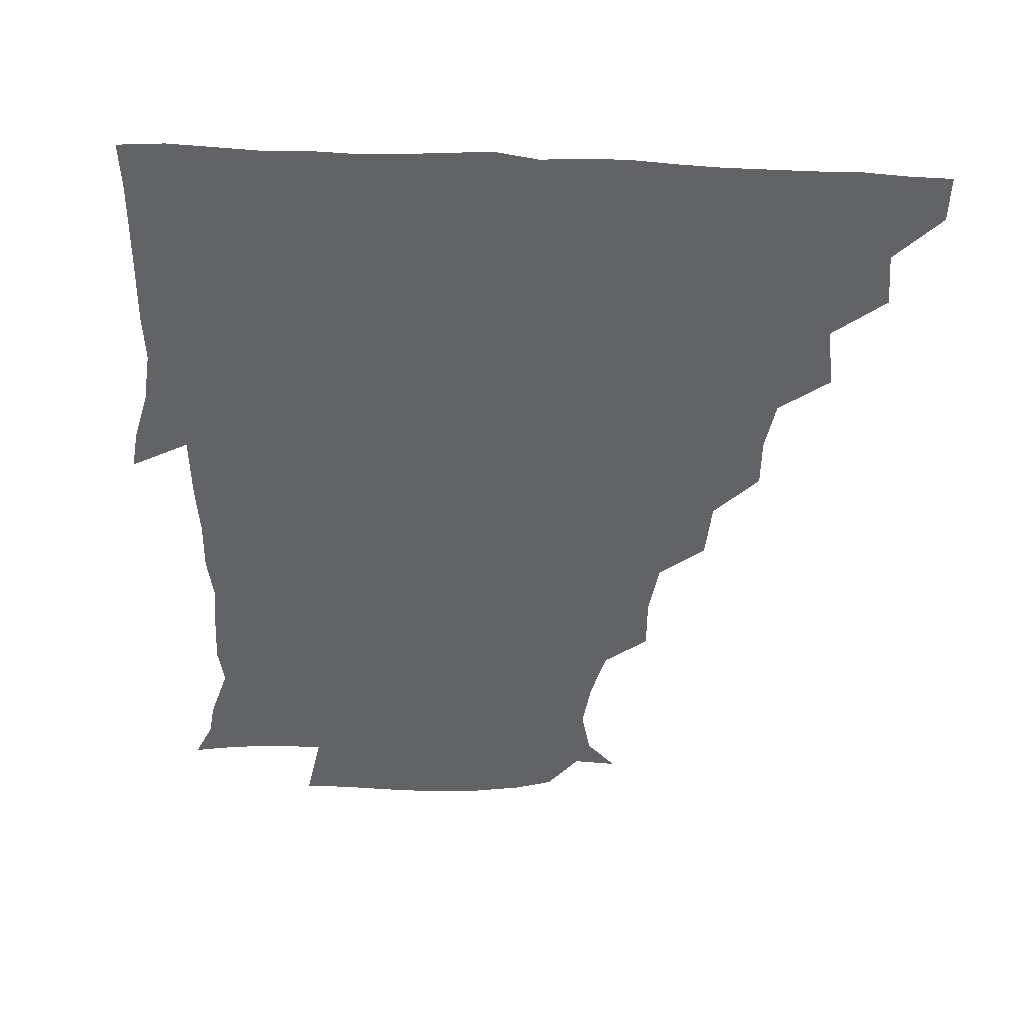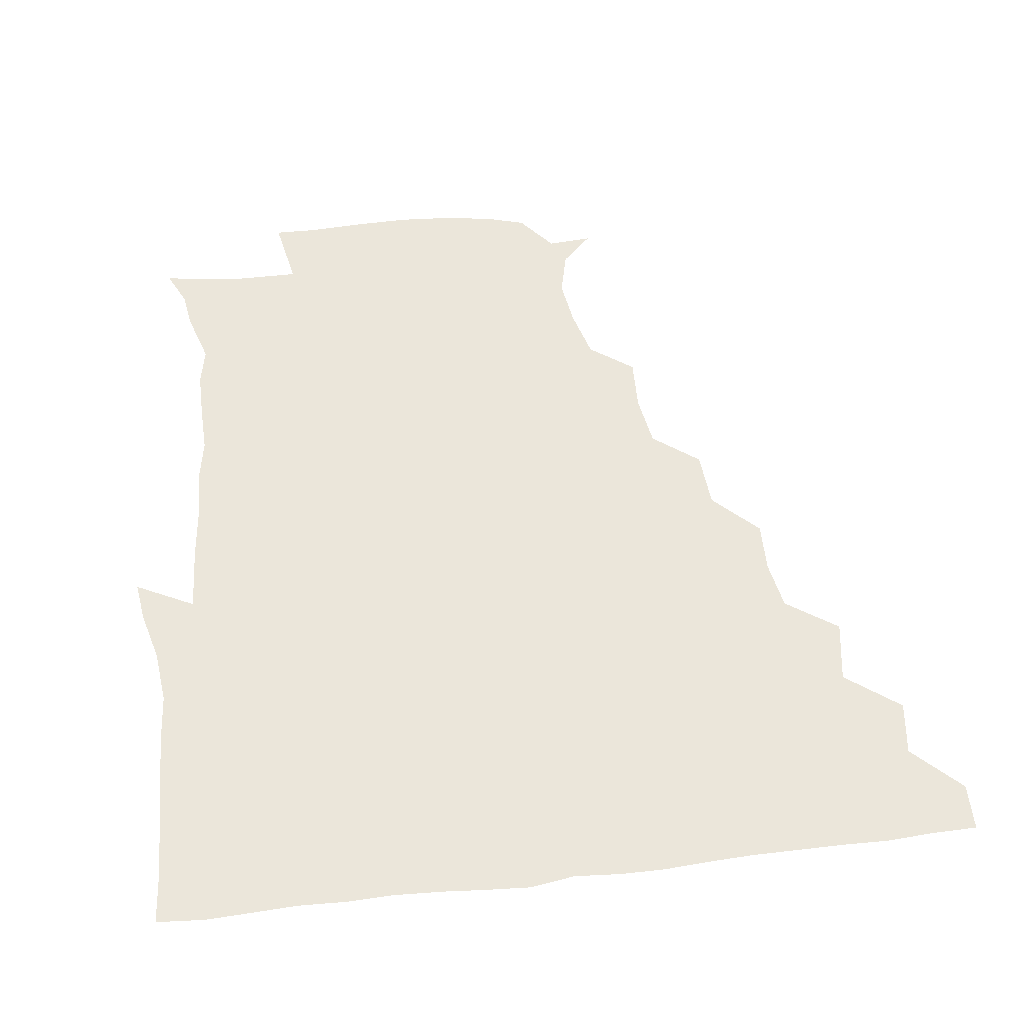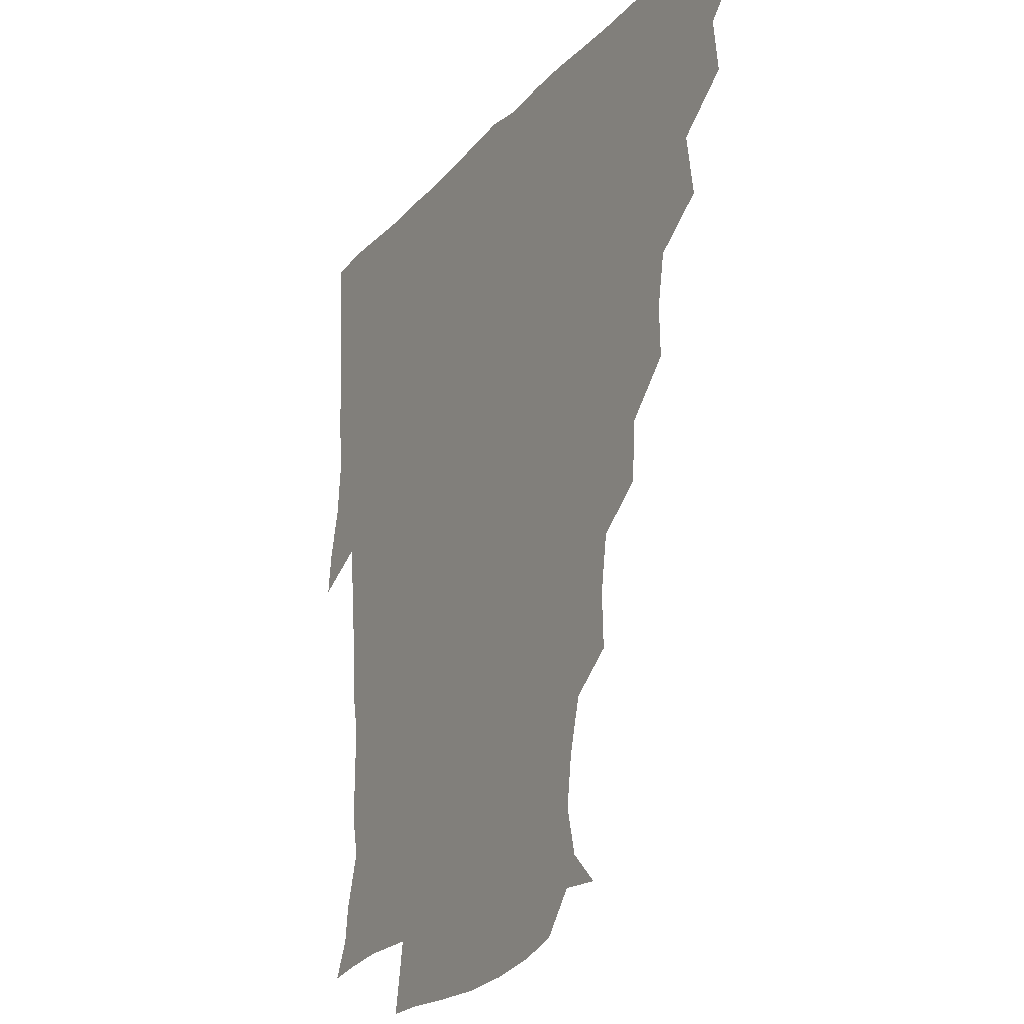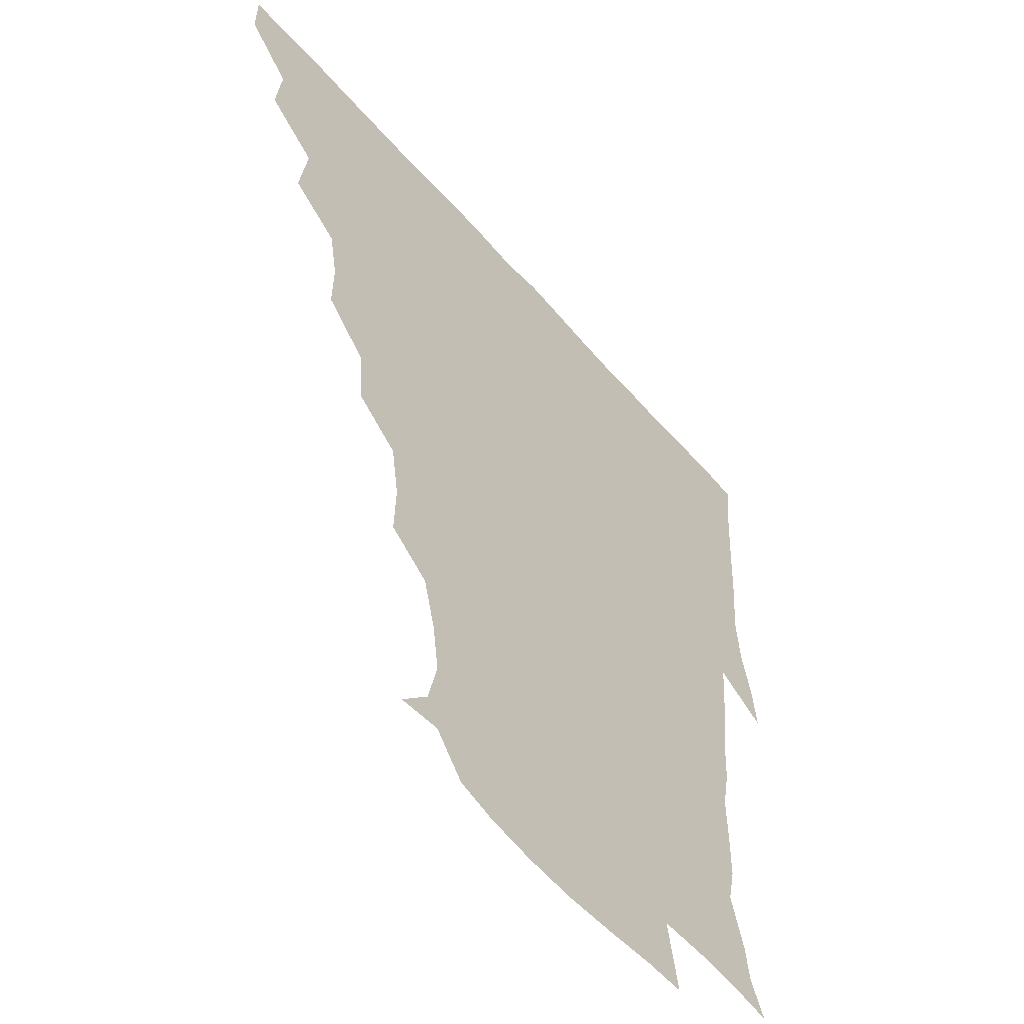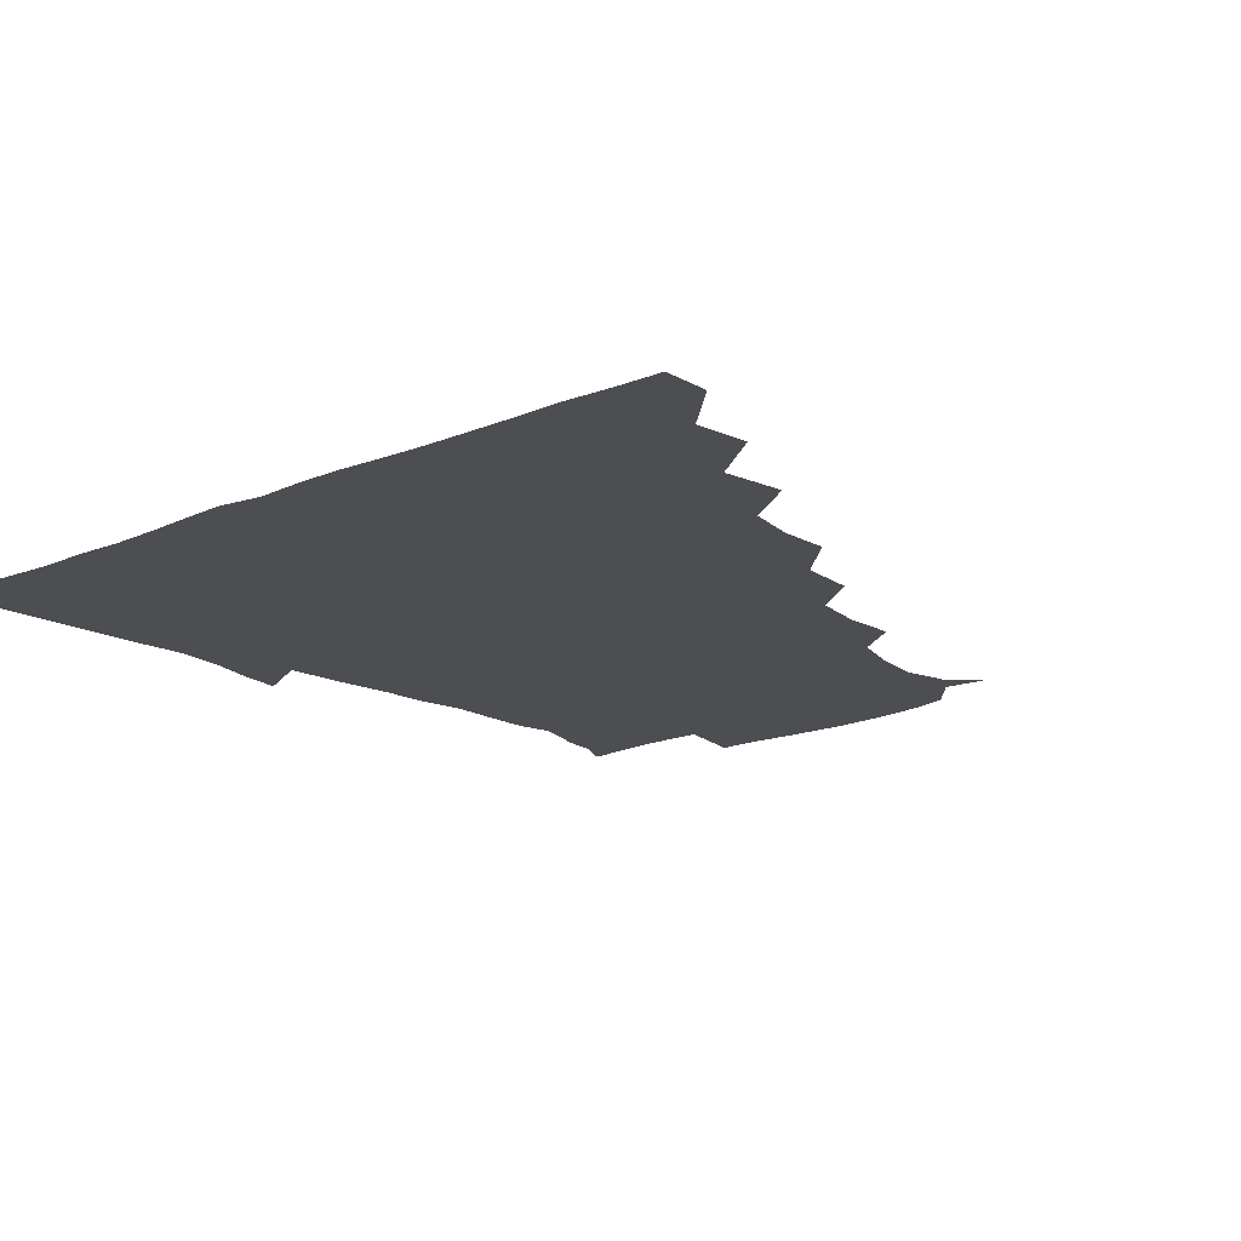
<metadata>
{"format":"obj","ext":"obj","renderer":"f3d","projection":"perspective","resolution":1024,"background":"white","views":[{"elev":-50.8,"azim":177.3,"up":"+Z"},{"elev":54.9,"azim":172.8,"up":"+Z"},{"elev":-21.7,"azim":-119.6,"up":"+Y"},{"elev":-52.3,"azim":-50.8,"up":"+Y"},{"elev":-16.5,"azim":-139.8,"up":"+Z"}]}
</metadata>
<code>
v 436 420.4 0
v 436.2 435.7 0
v 449.6 387.3 0
v 451.8 404.9 0
v 452.1 420.8 0
v 451.4 435.9 0
v 464.5 353.3 0
v 467.6 373.6 0
v 467.9 391.2 0
v 466.8 405.9 0
v 466.5 420.8 0
v 466.3 436.8 0
v 484.2 308.5 0
v 484.6 325 0
v 481.6 341.3 0
v 482.1 359.9 0
v 483 376.7 0
v 482.7 391.8 0
v 481.8 406.2 0
v 481.3 421.2 0
v 481.1 436.3 0
v 500.6 275 0
v 499.2 293.8 0
v 497.2 310.6 0
v 500.2 333.3 0
v 496.6 345.3 0
v 498 362.6 0
v 497.4 376.9 0
v 496.9 391.5 0
v 496.8 406.1 0
v 496.6 420.6 0
v 496.1 436.3 0
v 518.2 228.4 0
v 518.8 245.8 0
v 516.1 263.2 0
v 514.2 283.3 0
v 512.9 298.9 0
v 513.2 317.3 0
v 513.5 334.1 0
v 511.6 346.4 0
v 513 363.3 0
v 512.1 377 0
v 511.7 391.4 0
v 511.5 406.1 0
v 511.3 420.9 0
v 511.2 436.3 0
v 525.6 160.7 0
v 535.9 170.6 0
v 539.6 185.3 0
v 537.4 201 0
v 532.8 217.6 0
v 532 238.3 0
v 530.1 253.3 0
v 528.9 270.4 0
v 527.8 285.4 0
v 528.1 303.2 0
v 527.5 317.4 0
v 527.2 333 0
v 527.2 347.7 0
v 527.3 362.5 0
v 527 376.8 0
v 526.3 391.4 0
v 526.4 406 0
v 526.2 420.9 0
v 526.2 436.8 0
v 540.4 161.6 0
v 549 177.9 0
v 549 194.2 0
v 546.6 207.1 0
v 545.1 225.4 0
v 545.1 243.3 0
v 543.7 256.8 0
v 542.5 271.1 0
v 542.6 287.7 0
v 542.3 303.7 0
v 542.3 318.5 0
v 542.1 333.1 0
v 541.9 347.8 0
v 542.7 363.3 0
v 542.1 376.8 0
v 541.6 391.2 0
v 541.5 405.9 0
v 541 421.7 0
v 540.8 437.7 0
v 550.8 149 0
v 557.9 164.2 0
v 561.4 182.2 0
v 559.7 198 0
v 560.5 212.3 0
v 558.2 229.4 0
v 558.8 244.1 0
v 557.7 258.2 0
v 557.5 274.1 0
v 557.6 289.4 0
v 557 302.9 0
v 556.8 318.6 0
v 557 333.2 0
v 556.6 347.1 0
v 556.9 362.7 0
v 556.6 376.6 0
v 556.4 391.1 0
v 556.9 405.4 0
v 556.5 420.2 0
v 555.3 437.6 0
v 563.7 145.2 0
v 573.5 167.8 0
v 574.6 184.2 0
v 572.9 197.2 0
v 572.9 216.5 0
v 572.5 228.1 0
v 572.8 243.8 0
v 572.1 258.5 0
v 571.8 274 0
v 571.6 289.6 0
v 572.3 304.5 0
v 571.3 316.7 0
v 571.5 332.8 0
v 571.5 347.3 0
v 571.6 362.2 0
v 571.5 376.5 0
v 571.5 391 0
v 571.6 405.4 0
v 571.3 420.3 0
v 570.6 436.4 0
v 580.6 142.5 0
v 587.2 168.4 0
v 587.5 185 0
v 588.6 198.2 0
v 586.1 215.1 0
v 587 227.1 0
v 586.3 245 0
v 586.5 259.8 0
v 586.7 274.3 0
v 586.3 288.7 0
v 586.5 304.9 0
v 586.6 318.9 0
v 586.7 334 0
v 586.6 347.9 0
v 586.7 362.3 0
v 586.8 376.7 0
v 586.7 391 0
v 586.5 405.3 0
v 585.8 421 0
v 584.9 438.6 0
v 598.4 141.3 0
v 601 168.4 0
v 601 185.6 0
v 601.7 201.9 0
v 601.6 214.9 0
v 602.1 229.4 0
v 601 245 0
v 600.5 259.6 0
v 601.1 274.5 0
v 601.1 289.5 0
v 601.1 304.7 0
v 601.4 318.2 0
v 601.3 333.2 0
v 601.3 347.2 0
v 601.5 362.4 0
v 601.7 376.8 0
v 601.7 391.1 0
v 601.2 406 0
v 600.7 421 0
v 599.1 437.7 0
v 616.7 141.6 0
v 615.2 168.4 0
v 615.3 185.8 0
v 615.4 199.4 0
v 615.6 215.1 0
v 615.6 231.2 0
v 615.4 246.6 0
v 615.8 259.2 0
v 615.2 275.2 0
v 615.6 289.5 0
v 615.4 304.7 0
v 616.1 319.6 0
v 616.1 333.4 0
v 616.1 348.1 0
v 616.3 362.5 0
v 616.6 377.2 0
v 616.5 391.3 0
v 616.6 405.7 0
v 615.6 421.2 0
v 614.1 436.5 0
v 634.3 142.4 0
v 630 166.6 0
v 629.1 184.2 0
v 629.3 199 0
v 629.2 215.7 0
v 629.3 231.4 0
v 629.3 245 0
v 630.3 260.2 0
v 630 274.2 0
v 630.2 289 0
v 630.2 303.4 0
v 630.2 319.6 0
v 630.6 334 0
v 630.7 347.9 0
v 630.9 363.1 0
v 631.3 377.4 0
v 631.3 391.5 0
v 631.5 406 0
v 631.2 420.5 0
v 629.7 435.7 0
v 648.4 142 0
v 644.1 164.8 0
v 642.9 182.9 0
v 642.7 199.3 0
v 642.7 215.4 0
v 642.7 231 0
v 643.5 243.8 0
v 643.5 260.4 0
v 644.5 274 0
v 644.7 288.8 0
v 645 303 0
v 644.3 319.3 0
v 644.6 334.8 0
v 645.4 347.8 0
v 645.6 362.1 0
v 645.8 377.6 0
v 646.6 392.4 0
v 646.7 406 0
v 646.5 420.3 0
v 644.6 436.2 0
v 665.7 164.6 0
v 658.8 181.2 0
v 656.9 196.4 0
v 655.4 213.7 0
v 656.2 228.4 0
v 657.2 242 0
v 657.3 257.5 0
v 658.1 272.8 0
v 658.3 288.8 0
v 658.7 304.8 0
v 659.1 319.2 0
v 658.9 333.9 0
v 659.3 348.7 0
v 659.8 362.9 0
v 660.2 377.8 0
v 660.7 392.1 0
v 661 406.3 0
v 661.2 420.7 0
v 660.9 435.5 0
v 681.4 162.8 0
v 672.8 179.3 0
v 669.9 194.7 0
v 668.2 209.4 0
v 669 224.5 0
v 669.5 239.4 0
v 670.5 253.5 0
v 671 270.4 0
v 671.6 286.6 0
v 672.8 302.7 0
v 673.6 319 0
v 672.7 333.4 0
v 672.4 348.6 0
v 672.9 364 0
v 674.1 377.8 0
v 674.8 392.6 0
v 675.5 406.4 0
v 675.9 420.6 0
v 675.8 436.2 0
v 692.7 160.9 0
v 687.2 172.7 0
v 685.6 183.8 0
v 680.2 201.4 0
v 682.9 213.6 0
v 682.9 228.7 0
v 682.5 245.3 0
v 685.2 259.5 0
v 685.9 276.3 0
v 688.1 293.8 0
v 689.7 315.3 0
v 686.9 331 0
v 686.4 344.9 0
v 686.8 360.2 0
v 687.6 376.2 0
v 688.3 392 0
v 689.7 406.3 0
v 690.1 420.4 0
v 690.7 436.7 0
v 709 305.5 0
v 707.3 318.7 0
v 703 335.2 0
v 701.2 352.6 0
v 702.7 369 0
v 703.4 386.7 0
v 704.2 404.5 0
v 705 420.4 0
v 706.5 435.5 0
f 4 5 1
f 1 5 2
f 5 6 2
f 8 9 3
f 3 9 4
f 9 10 4
f 4 10 5
f 10 11 5
f 5 11 6
f 11 12 6
f 15 16 7
f 7 16 8
f 16 17 8
f 8 17 9
f 17 18 9
f 9 18 10
f 18 19 10
f 10 19 11
f 19 20 11
f 11 20 12
f 20 21 12
f 23 24 13
f 13 24 14
f 24 25 14
f 14 25 15
f 25 26 15
f 15 26 16
f 26 27 16
f 16 27 17
f 27 28 17
f 17 28 18
f 28 29 18
f 18 29 19
f 29 30 19
f 19 30 20
f 30 31 20
f 20 31 21
f 31 32 21
f 35 36 22
f 22 36 23
f 36 37 23
f 23 37 24
f 37 38 24
f 24 38 25
f 38 39 25
f 25 39 26
f 39 40 26
f 26 40 27
f 40 41 27
f 27 41 28
f 41 42 28
f 28 42 29
f 42 43 29
f 29 43 30
f 43 44 30
f 30 44 31
f 44 45 31
f 31 45 32
f 45 46 32
f 51 52 33
f 33 52 34
f 52 53 34
f 34 53 35
f 53 54 35
f 35 54 36
f 54 55 36
f 36 55 37
f 55 56 37
f 37 56 38
f 56 57 38
f 38 57 39
f 57 58 39
f 39 58 40
f 58 59 40
f 40 59 41
f 59 60 41
f 41 60 42
f 60 61 42
f 42 61 43
f 61 62 43
f 43 62 44
f 62 63 44
f 44 63 45
f 63 64 45
f 45 64 46
f 64 65 46
f 47 66 48
f 66 67 48
f 48 67 49
f 67 68 49
f 49 68 50
f 68 69 50
f 50 69 51
f 69 70 51
f 51 70 52
f 70 71 52
f 52 71 53
f 71 72 53
f 53 72 54
f 72 73 54
f 54 73 55
f 73 74 55
f 55 74 56
f 74 75 56
f 56 75 57
f 75 76 57
f 57 76 58
f 76 77 58
f 58 77 59
f 77 78 59
f 59 78 60
f 78 79 60
f 60 79 61
f 79 80 61
f 61 80 62
f 80 81 62
f 62 81 63
f 81 82 63
f 63 82 64
f 82 83 64
f 64 83 65
f 83 84 65
f 85 86 66
f 66 86 67
f 86 87 67
f 67 87 68
f 87 88 68
f 68 88 69
f 88 89 69
f 69 89 70
f 89 90 70
f 70 90 71
f 90 91 71
f 71 91 72
f 91 92 72
f 72 92 73
f 92 93 73
f 73 93 74
f 93 94 74
f 74 94 75
f 94 95 75
f 75 95 76
f 95 96 76
f 76 96 77
f 96 97 77
f 77 97 78
f 97 98 78
f 78 98 79
f 98 99 79
f 79 99 80
f 99 100 80
f 80 100 81
f 100 101 81
f 81 101 82
f 101 102 82
f 82 102 83
f 102 103 83
f 83 103 84
f 103 104 84
f 85 105 86
f 105 106 86
f 86 106 87
f 106 107 87
f 87 107 88
f 107 108 88
f 88 108 89
f 108 109 89
f 89 109 90
f 109 110 90
f 90 110 91
f 110 111 91
f 91 111 92
f 111 112 92
f 92 112 93
f 112 113 93
f 93 113 94
f 113 114 94
f 94 114 95
f 114 115 95
f 95 115 96
f 115 116 96
f 96 116 97
f 116 117 97
f 97 117 98
f 117 118 98
f 98 118 99
f 118 119 99
f 99 119 100
f 119 120 100
f 100 120 101
f 120 121 101
f 101 121 102
f 121 122 102
f 102 122 103
f 122 123 103
f 103 123 104
f 123 124 104
f 105 125 106
f 125 126 106
f 106 126 107
f 126 127 107
f 107 127 108
f 127 128 108
f 108 128 109
f 128 129 109
f 109 129 110
f 129 130 110
f 110 130 111
f 130 131 111
f 111 131 112
f 131 132 112
f 112 132 113
f 132 133 113
f 113 133 114
f 133 134 114
f 114 134 115
f 134 135 115
f 115 135 116
f 135 136 116
f 116 136 117
f 136 137 117
f 117 137 118
f 137 138 118
f 118 138 119
f 138 139 119
f 119 139 120
f 139 140 120
f 120 140 121
f 140 141 121
f 121 141 122
f 141 142 122
f 122 142 123
f 142 143 123
f 123 143 124
f 143 144 124
f 125 145 126
f 145 146 126
f 126 146 127
f 146 147 127
f 127 147 128
f 147 148 128
f 128 148 129
f 148 149 129
f 129 149 130
f 149 150 130
f 130 150 131
f 150 151 131
f 131 151 132
f 151 152 132
f 132 152 133
f 152 153 133
f 133 153 134
f 153 154 134
f 134 154 135
f 154 155 135
f 135 155 136
f 155 156 136
f 136 156 137
f 156 157 137
f 137 157 138
f 157 158 138
f 138 158 139
f 158 159 139
f 139 159 140
f 159 160 140
f 140 160 141
f 160 161 141
f 141 161 142
f 161 162 142
f 142 162 143
f 162 163 143
f 143 163 144
f 163 164 144
f 145 165 146
f 165 166 146
f 146 166 147
f 166 167 147
f 147 167 148
f 167 168 148
f 148 168 149
f 168 169 149
f 149 169 150
f 169 170 150
f 150 170 151
f 170 171 151
f 151 171 152
f 171 172 152
f 152 172 153
f 172 173 153
f 153 173 154
f 173 174 154
f 154 174 155
f 174 175 155
f 155 175 156
f 175 176 156
f 156 176 157
f 176 177 157
f 157 177 158
f 177 178 158
f 158 178 159
f 178 179 159
f 159 179 160
f 179 180 160
f 160 180 161
f 180 181 161
f 161 181 162
f 181 182 162
f 162 182 163
f 182 183 163
f 163 183 164
f 183 184 164
f 165 185 166
f 185 186 166
f 166 186 167
f 186 187 167
f 167 187 168
f 187 188 168
f 168 188 169
f 188 189 169
f 169 189 170
f 189 190 170
f 170 190 171
f 190 191 171
f 171 191 172
f 191 192 172
f 172 192 173
f 192 193 173
f 173 193 174
f 193 194 174
f 174 194 175
f 194 195 175
f 175 195 176
f 195 196 176
f 176 196 177
f 196 197 177
f 177 197 178
f 197 198 178
f 178 198 179
f 198 199 179
f 179 199 180
f 199 200 180
f 180 200 181
f 200 201 181
f 181 201 182
f 201 202 182
f 182 202 183
f 202 203 183
f 183 203 184
f 203 204 184
f 185 205 186
f 205 206 186
f 186 206 187
f 206 207 187
f 187 207 188
f 207 208 188
f 188 208 189
f 208 209 189
f 189 209 190
f 209 210 190
f 190 210 191
f 210 211 191
f 191 211 192
f 211 212 192
f 192 212 193
f 212 213 193
f 193 213 194
f 213 214 194
f 194 214 195
f 214 215 195
f 195 215 196
f 215 216 196
f 196 216 197
f 216 217 197
f 197 217 198
f 217 218 198
f 198 218 199
f 218 219 199
f 199 219 200
f 219 220 200
f 200 220 201
f 220 221 201
f 201 221 202
f 221 222 202
f 202 222 203
f 222 223 203
f 203 223 204
f 223 224 204
f 206 225 207
f 225 226 207
f 207 226 208
f 226 227 208
f 208 227 209
f 227 228 209
f 209 228 210
f 228 229 210
f 210 229 211
f 229 230 211
f 211 230 212
f 230 231 212
f 212 231 213
f 231 232 213
f 213 232 214
f 232 233 214
f 214 233 215
f 233 234 215
f 215 234 216
f 234 235 216
f 216 235 217
f 235 236 217
f 217 236 218
f 236 237 218
f 218 237 219
f 237 238 219
f 219 238 220
f 238 239 220
f 220 239 221
f 239 240 221
f 221 240 222
f 240 241 222
f 222 241 223
f 241 242 223
f 223 242 224
f 242 243 224
f 225 244 226
f 244 245 226
f 226 245 227
f 245 246 227
f 227 246 228
f 246 247 228
f 228 247 229
f 247 248 229
f 229 248 230
f 248 249 230
f 230 249 231
f 249 250 231
f 231 250 232
f 250 251 232
f 232 251 233
f 251 252 233
f 233 252 234
f 252 253 234
f 234 253 235
f 253 254 235
f 235 254 236
f 254 255 236
f 236 255 237
f 255 256 237
f 237 256 238
f 256 257 238
f 238 257 239
f 257 258 239
f 239 258 240
f 258 259 240
f 240 259 241
f 259 260 241
f 241 260 242
f 260 261 242
f 242 261 243
f 261 262 243
f 244 263 245
f 263 264 245
f 245 264 246
f 264 265 246
f 246 265 247
f 265 266 247
f 247 266 248
f 266 267 248
f 248 267 249
f 267 268 249
f 249 268 250
f 268 269 250
f 250 269 251
f 269 270 251
f 251 270 252
f 270 271 252
f 252 271 253
f 271 272 253
f 253 272 254
f 272 273 254
f 254 273 255
f 273 274 255
f 255 274 256
f 274 275 256
f 256 275 257
f 275 276 257
f 257 276 258
f 276 277 258
f 258 277 259
f 277 278 259
f 259 278 260
f 278 279 260
f 260 279 261
f 279 280 261
f 261 280 262
f 280 281 262
f 273 282 274
f 282 283 274
f 274 283 275
f 283 284 275
f 275 284 276
f 284 285 276
f 276 285 277
f 285 286 277
f 277 286 278
f 286 287 278
f 278 287 279
f 287 288 279
f 279 288 280
f 288 289 280
f 280 289 281
f 289 290 281

</code>
